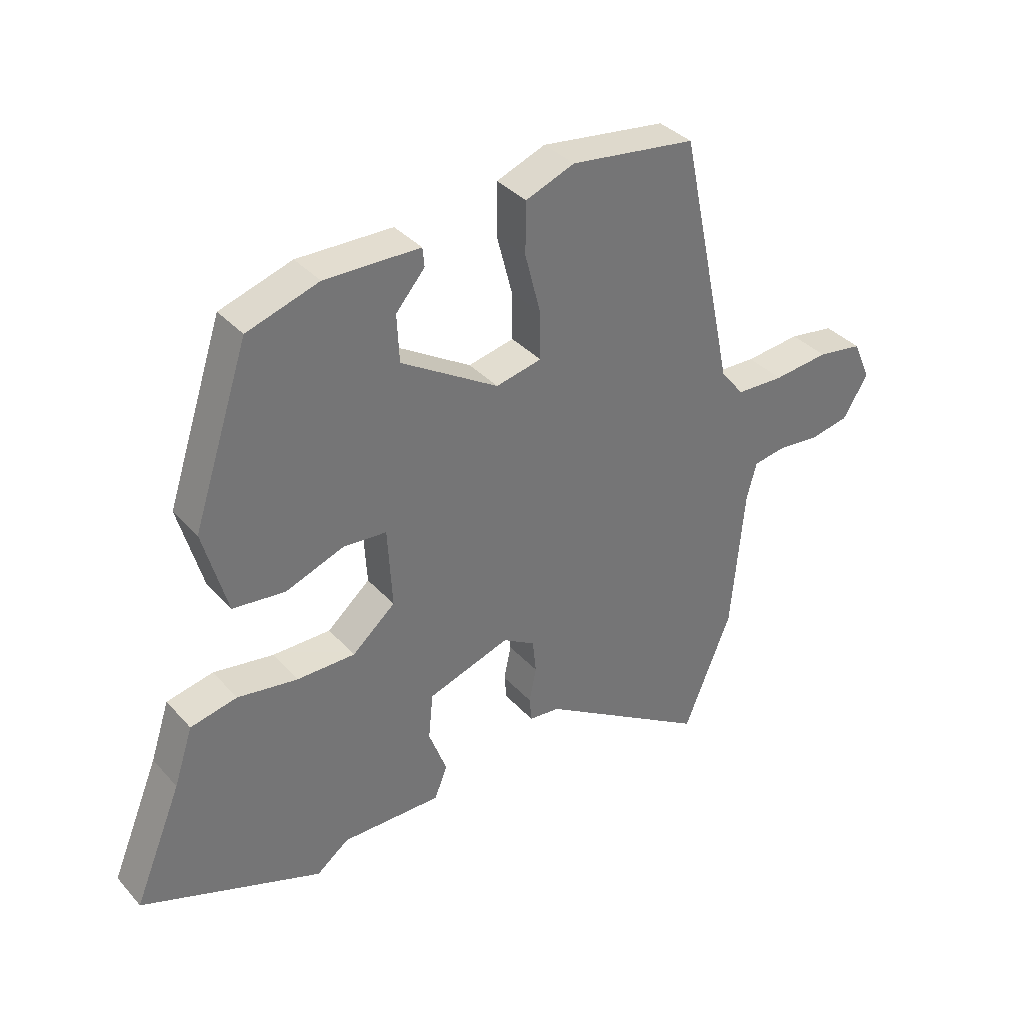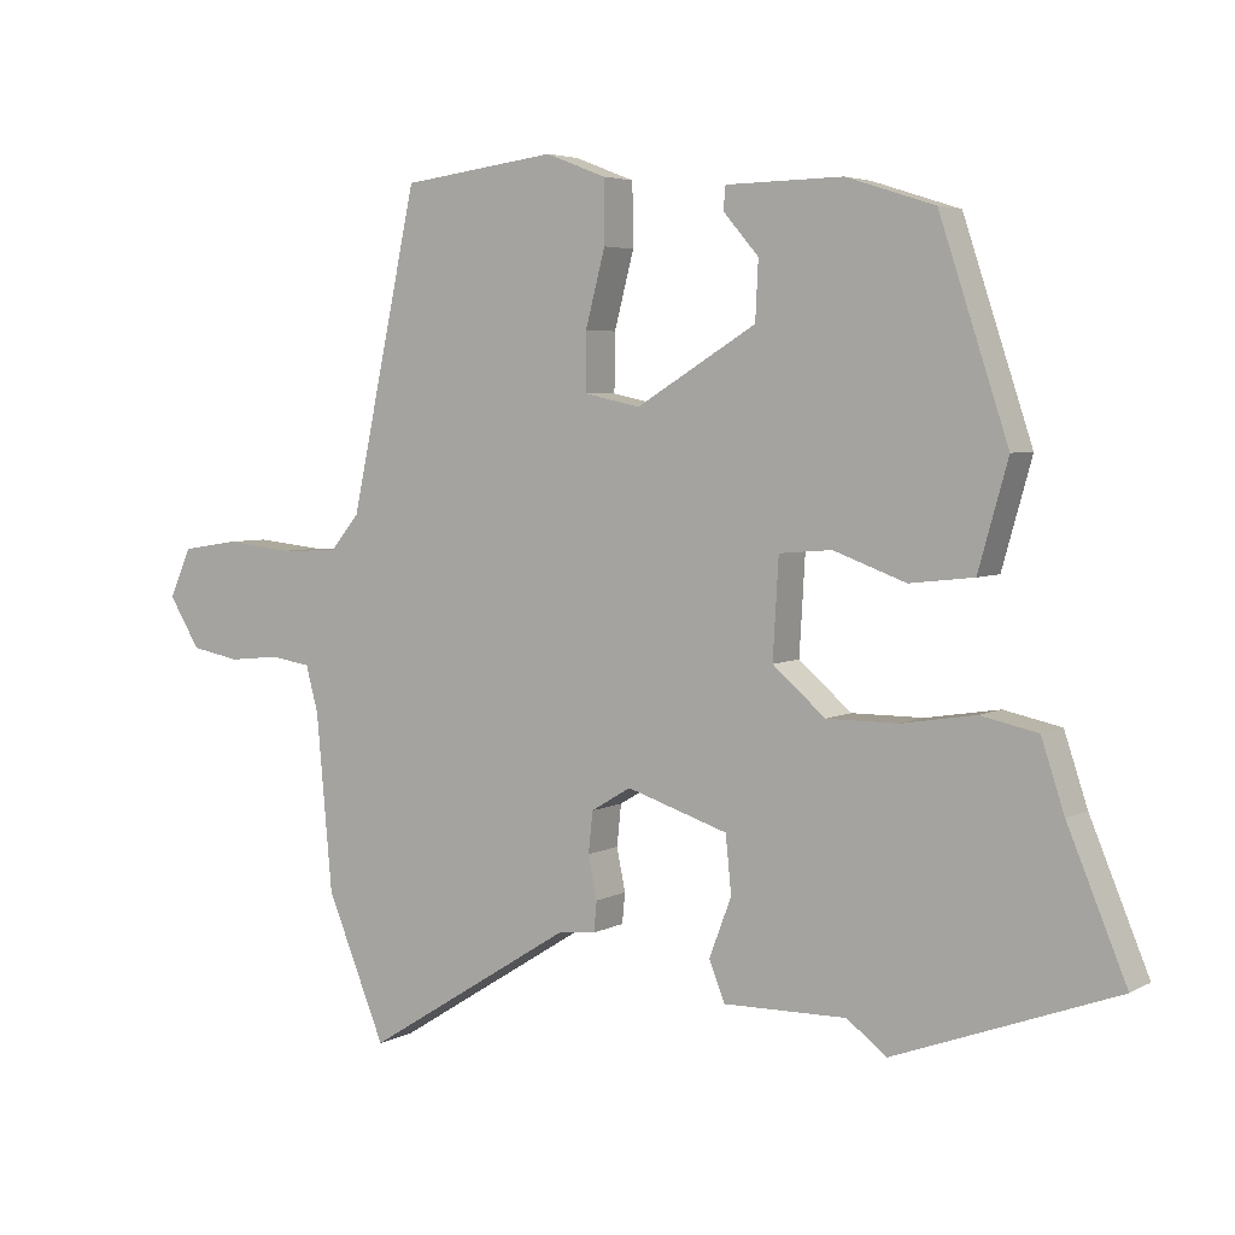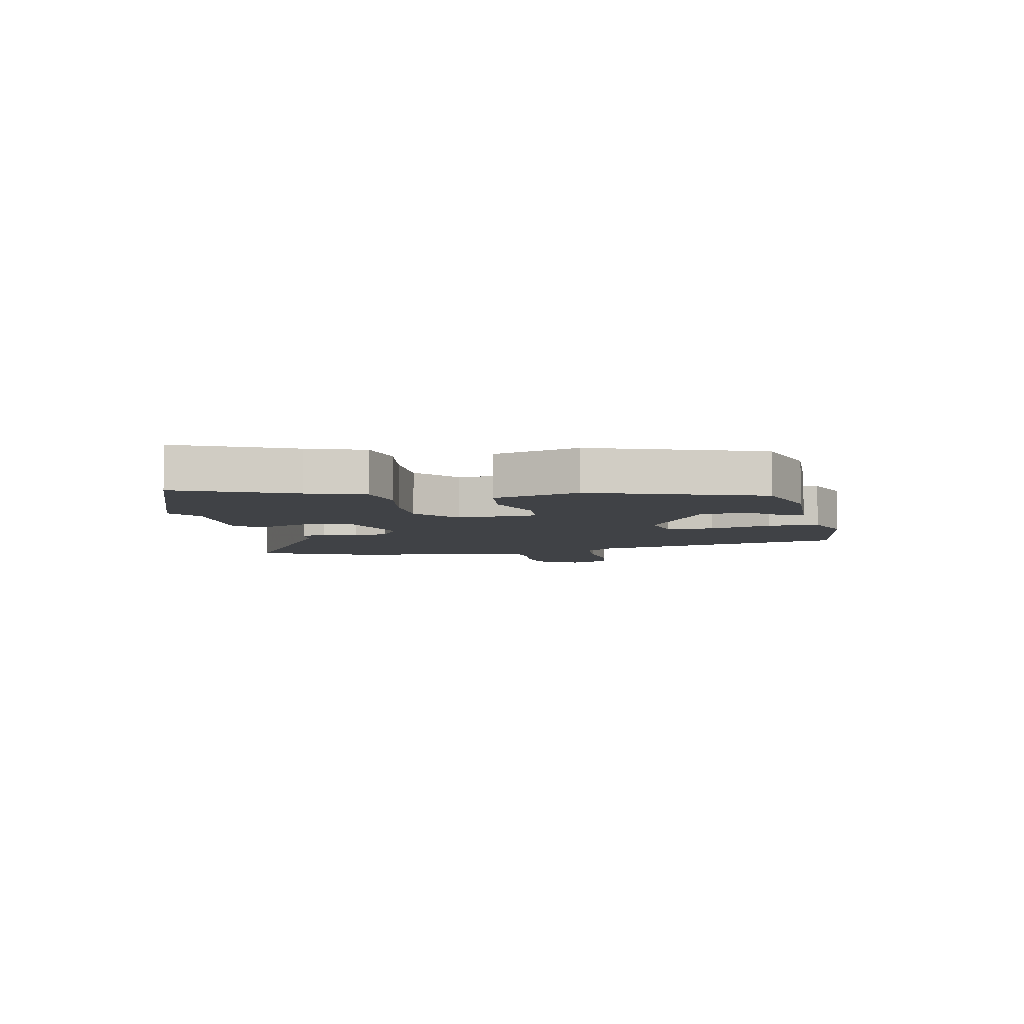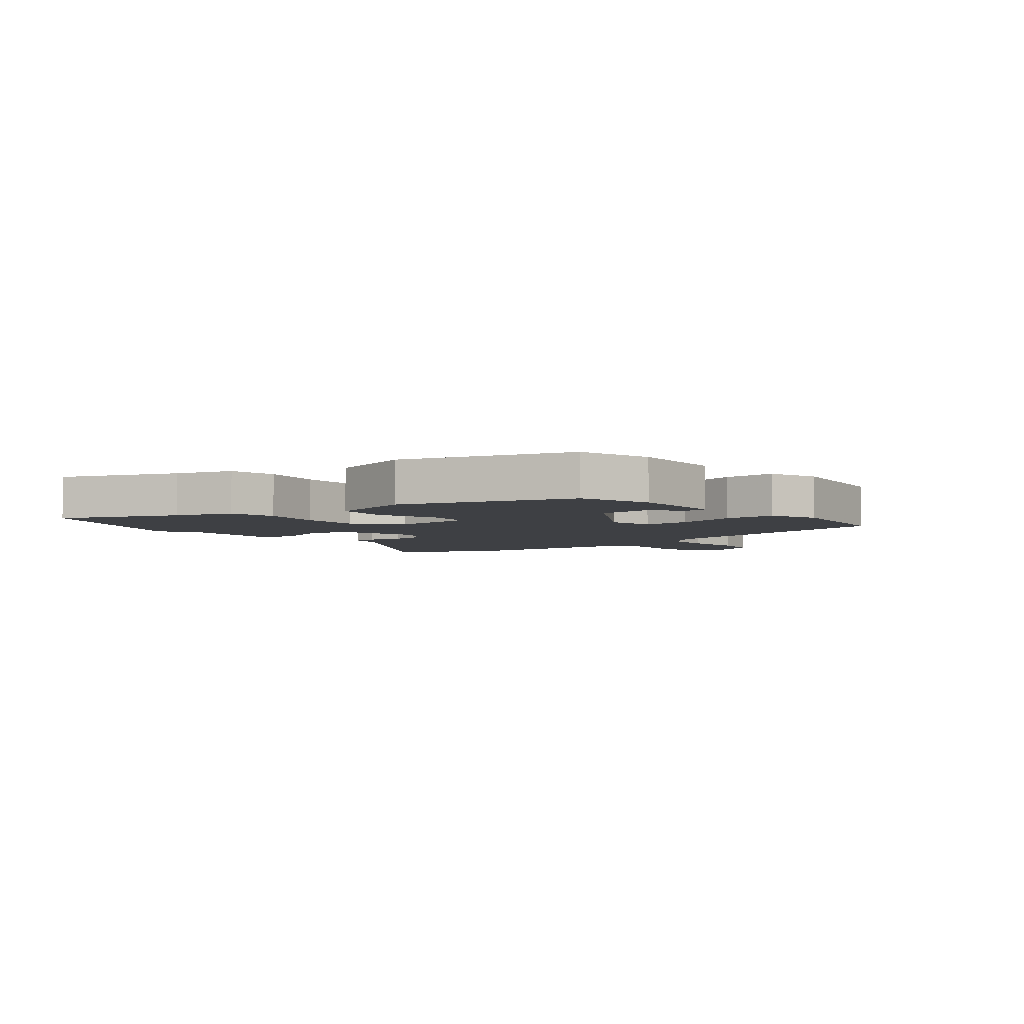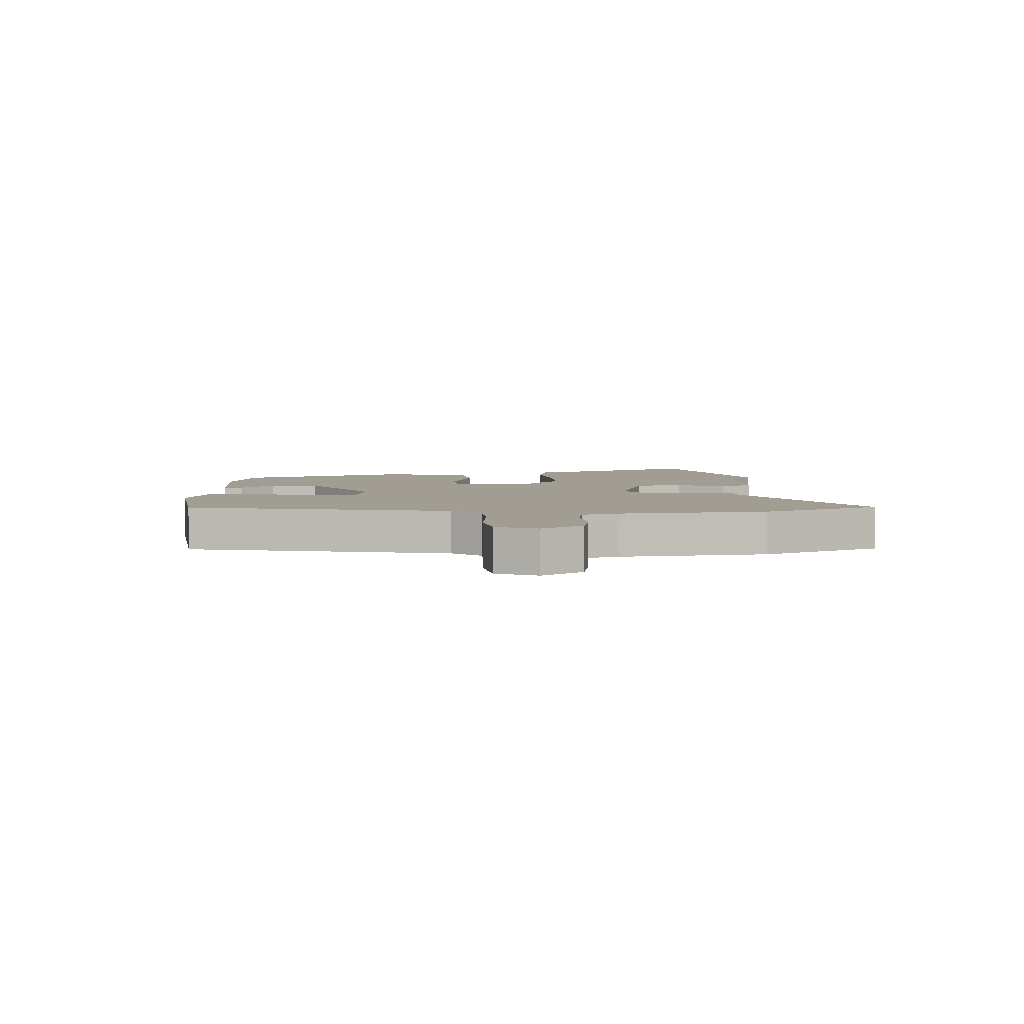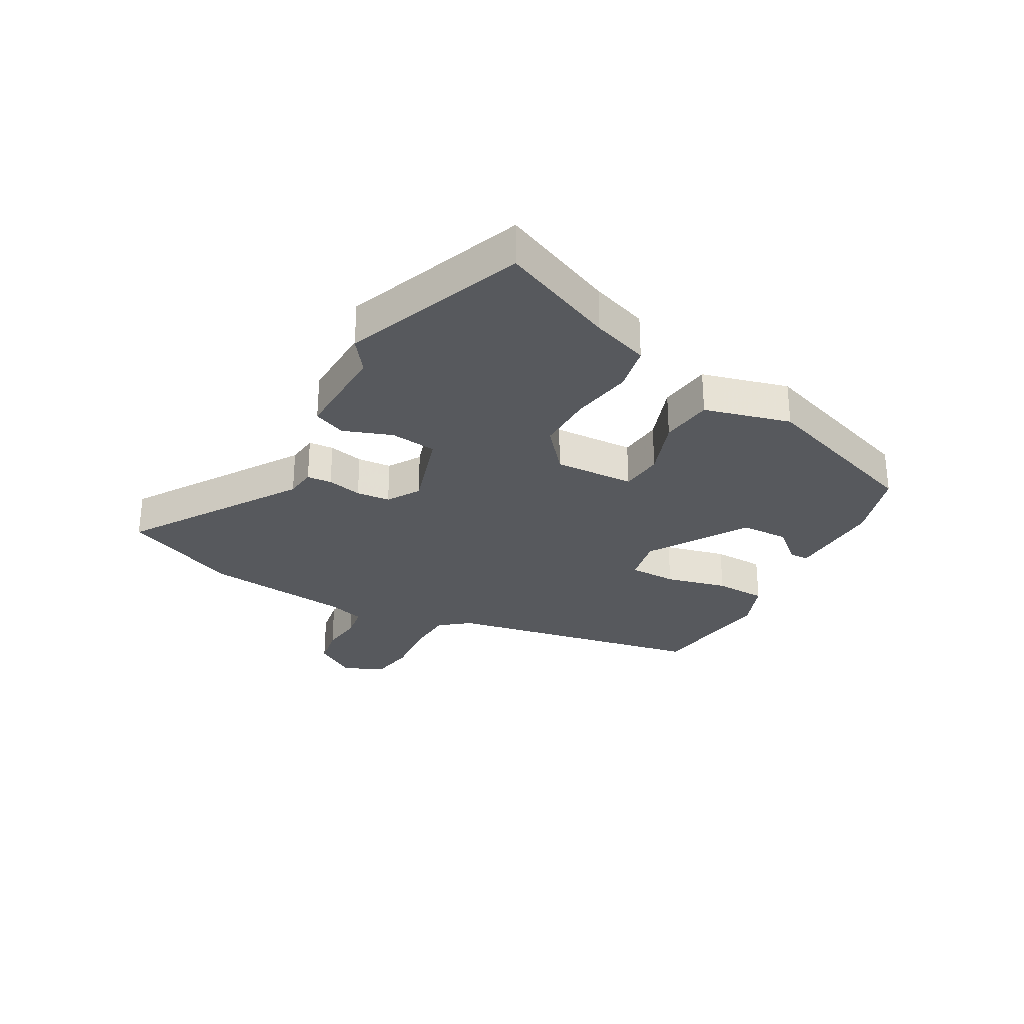
<metadata>
{"format":"obj","ext":"obj","renderer":"f3d","projection":"perspective","resolution":1024,"background":"white","views":[{"elev":35.9,"azim":-35.9,"up":"+Z"},{"elev":4.4,"azim":-148.6,"up":"+Z"},{"elev":-6.3,"azim":-78.9,"up":"+Y"},{"elev":-4.7,"azim":-51.0,"up":"+Y"},{"elev":4.8,"azim":86.4,"up":"+Y"},{"elev":-29.0,"azim":-119.9,"up":"+Y"}]}
</metadata>
<code>
v -0.315 0.07 -0.568
v -0.622 0.07 -0.455
v -0.541 0.07 -0.259
v -0.509 0.07 -0.162
v -0.43 0.07 -0.145
v -0.328 0.07 -0.161
v -0.229 0.07 -0.161
v -0.156 0.07 -0.098
v -0.164 0.07 0.038
v -0.237 0.07 0.044
v -0.337 0.07 0.007
v -0.426 0.07 0.017
v -0.467 0.07 0.163
v -0.372 0.07 0.451
v -0.25 0.07 0.49
v -0.088 0.07 0.487
v -0.085 0.07 0.455
v -0.134 0.07 0.398
v -0.13 0.07 0.317
v 0.036 0.07 0.216
v 0.114 0.07 0.233
v 0.113 0.07 0.313
v 0.086 0.07 0.417
v 0.087 0.07 0.504
v 0.17 0.07 0.536
v 0.383 0.07 0.508
v 0.476 0.07 0.072
v 0.516 0.07 0.023
v 0.597 0.07 0.02
v 0.691 0.07 0.03
v 0.768 0.07 0.018
v 0.798 0.07 -0.05
v 0.755 0.07 -0.12
v 0.688 0.07 -0.133
v 0.617 0.07 -0.126
v 0.562 0.07 -0.135
v 0.545 0.07 -0.198
v 0.523 0.07 -0.443
v 0.442 0.07 -0.642
v 0.154 0.07 -0.462
v 0.102 0.07 -0.457
v 0.098 0.07 -0.415
v 0.11 0.07 -0.356
v 0.104 0.07 -0.299
v 0.049 0.07 -0.266
v -0.091 0.07 -0.312
v -0.099 0.07 -0.391
v -0.068 0.07 -0.473
v -0.09 0.07 -0.528
v -0.26 0.07 -0.526
v -0.315 0 -0.568
v -0.622 0 -0.455
v -0.541 0 -0.259
v -0.509 0 -0.162
v -0.43 0 -0.145
v -0.328 0 -0.161
v -0.229 0 -0.161
v -0.156 0 -0.098
v -0.164 0 0.038
v -0.237 0 0.044
v -0.337 0 0.007
v -0.426 0 0.017
v -0.467 0 0.163
v -0.372 0 0.451
v -0.25 0 0.49
v -0.088 0 0.487
v -0.085 0 0.455
v -0.134 0 0.398
v -0.13 0 0.317
v 0.036 0 0.216
v 0.114 0 0.233
v 0.113 0 0.313
v 0.086 0 0.417
v 0.087 0 0.504
v 0.17 0 0.536
v 0.383 0 0.508
v 0.476 0 0.072
v 0.516 0 0.023
v 0.597 0 0.02
v 0.691 0 0.03
v 0.768 0 0.018
v 0.798 0 -0.05
v 0.755 0 -0.12
v 0.688 0 -0.133
v 0.617 0 -0.126
v 0.562 0 -0.135
v 0.545 0 -0.198
v 0.523 0 -0.443
v 0.442 0 -0.642
v 0.154 0 -0.462
v 0.102 0 -0.457
v 0.098 0 -0.415
v 0.11 0 -0.356
v 0.104 0 -0.299
v 0.049 0 -0.266
v -0.091 0 -0.312
v -0.099 0 -0.391
v -0.068 0 -0.473
v -0.09 0 -0.528
v -0.26 0 -0.526
f 47 48 49 50
f 46 47 50 1
f 40 41 42 43
f 40 43 44
f 37 38 39 40
f 36 37 40 44
f 32 33 34 35
f 32 35 36
f 29 30 31 32
f 28 29 32 36
f 27 28 36 44
f 22 23 24 25
f 21 22 25 26
f 15 16 17 18
f 15 18 19
f 14 15 19
f 13 14 19 20
f 10 11 12 13
f 9 10 13 20
f 3 4 5 6
f 3 6 7
f 46 1 2 3
f 45 46 3 7
f 21 26 27 44
f 21 44 45
f 8 9 20 21
f 8 21 45
f 7 8 45
f 100 99 98 97
f 51 100 97 96
f 93 92 91 90
f 94 93 90
f 90 89 88 87
f 94 90 87 86
f 85 84 83 82
f 86 85 82
f 82 81 80 79
f 86 82 79 78
f 94 86 78 77
f 75 74 73 72
f 76 75 72 71
f 68 67 66 65
f 69 68 65
f 69 65 64
f 70 69 64 63
f 63 62 61 60
f 70 63 60 59
f 56 55 54 53
f 57 56 53
f 53 52 51 96
f 57 53 96 95
f 94 77 76 71
f 95 94 71
f 71 70 59 58
f 95 71 58
f 95 58 57
f 1 51 52 2
f 2 52 53 3
f 3 53 54 4
f 4 54 55 5
f 5 55 56 6
f 6 56 57 7
f 7 57 58 8
f 8 58 59 9
f 9 59 60 10
f 10 60 61 11
f 11 61 62 12
f 12 62 63 13
f 13 63 64 14
f 14 64 65 15
f 15 65 66 16
f 16 66 67 17
f 17 67 68 18
f 18 68 69 19
f 19 69 70 20
f 20 70 71 21
f 21 71 72 22
f 22 72 73 23
f 23 73 74 24
f 24 74 75 25
f 25 75 76 26
f 26 76 77 27
f 27 77 78 28
f 28 78 79 29
f 29 79 80 30
f 30 80 81 31
f 31 81 82 32
f 32 82 83 33
f 33 83 84 34
f 34 84 85 35
f 35 85 86 36
f 36 86 87 37
f 37 87 88 38
f 38 88 89 39
f 39 89 90 40
f 40 90 91 41
f 41 91 92 42
f 42 92 93 43
f 43 93 94 44
f 44 94 95 45
f 45 95 96 46
f 46 96 97 47
f 47 97 98 48
f 48 98 99 49
f 49 99 100 50
f 50 100 51 1

</code>
